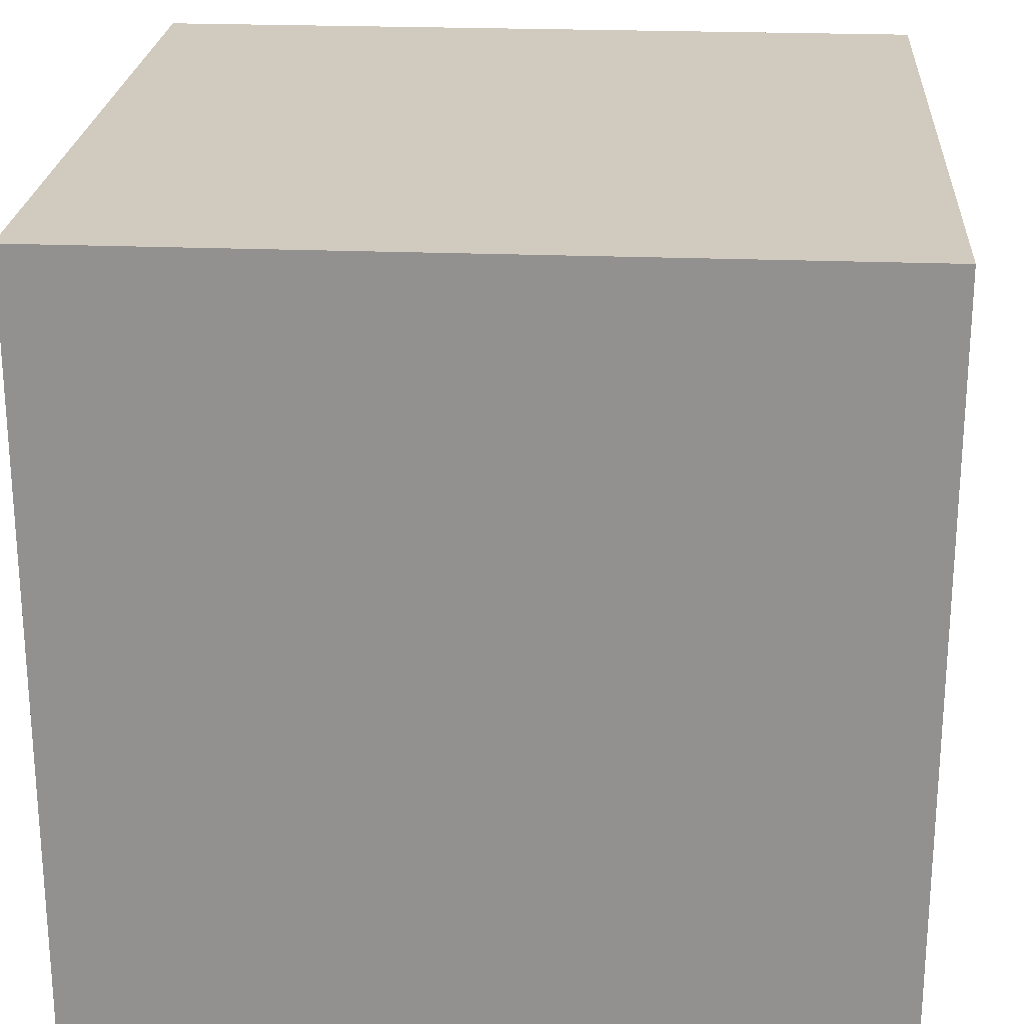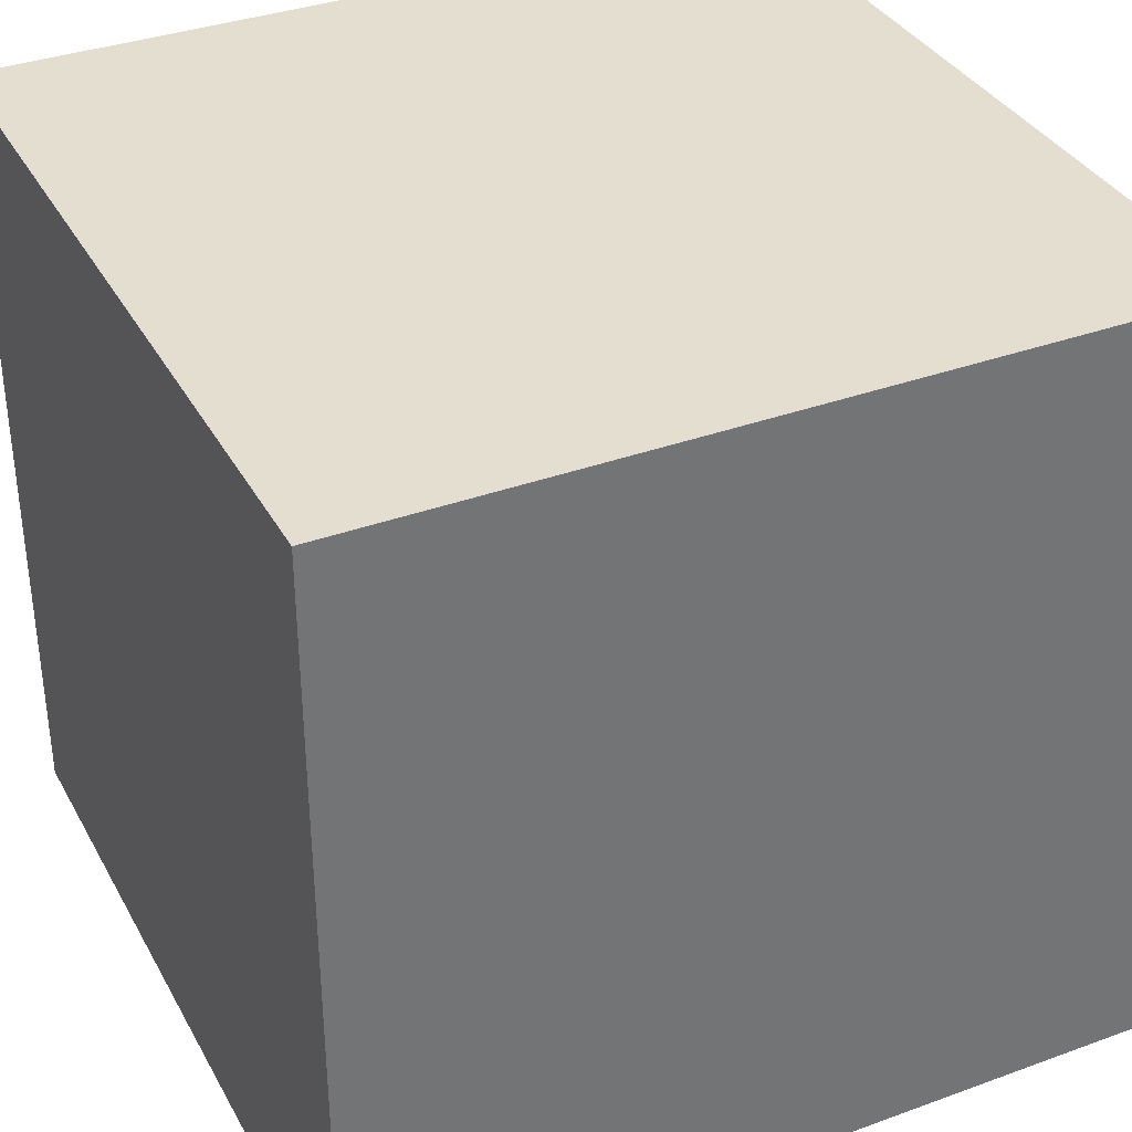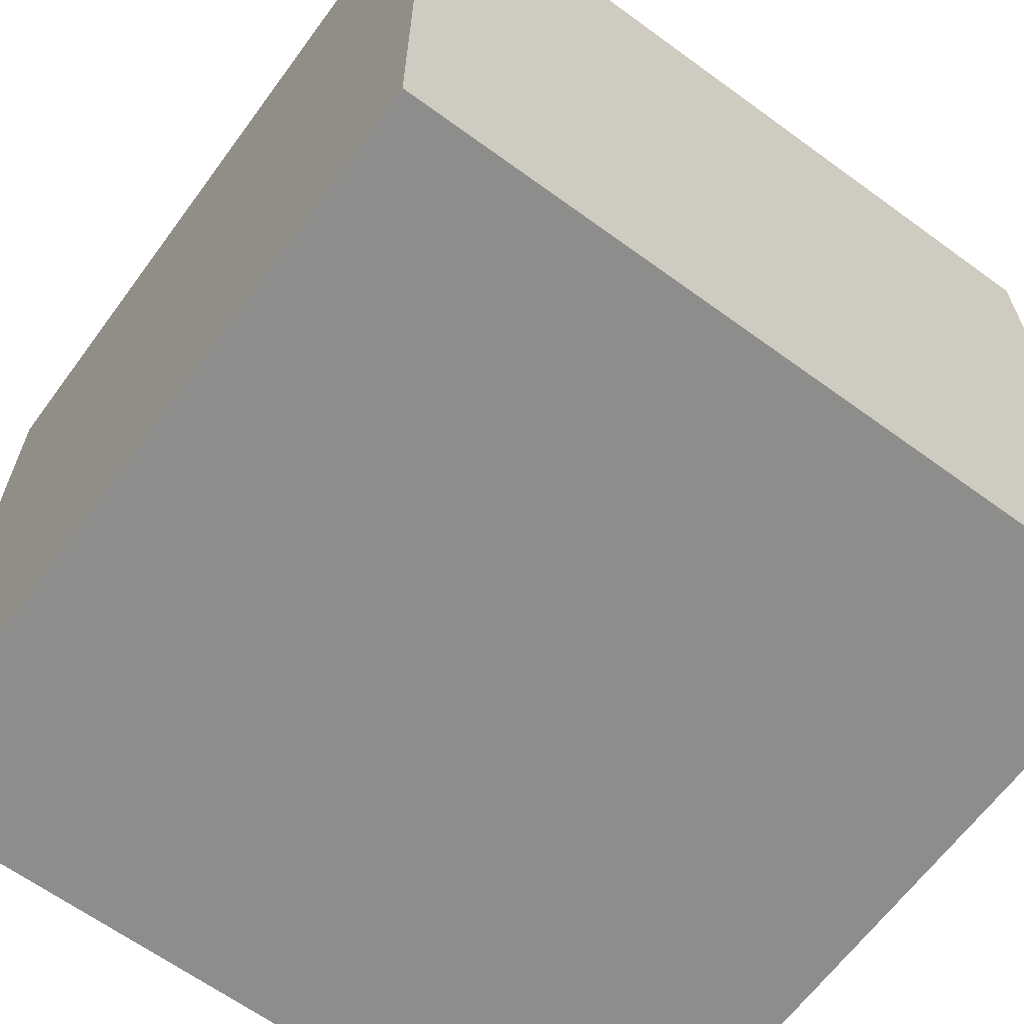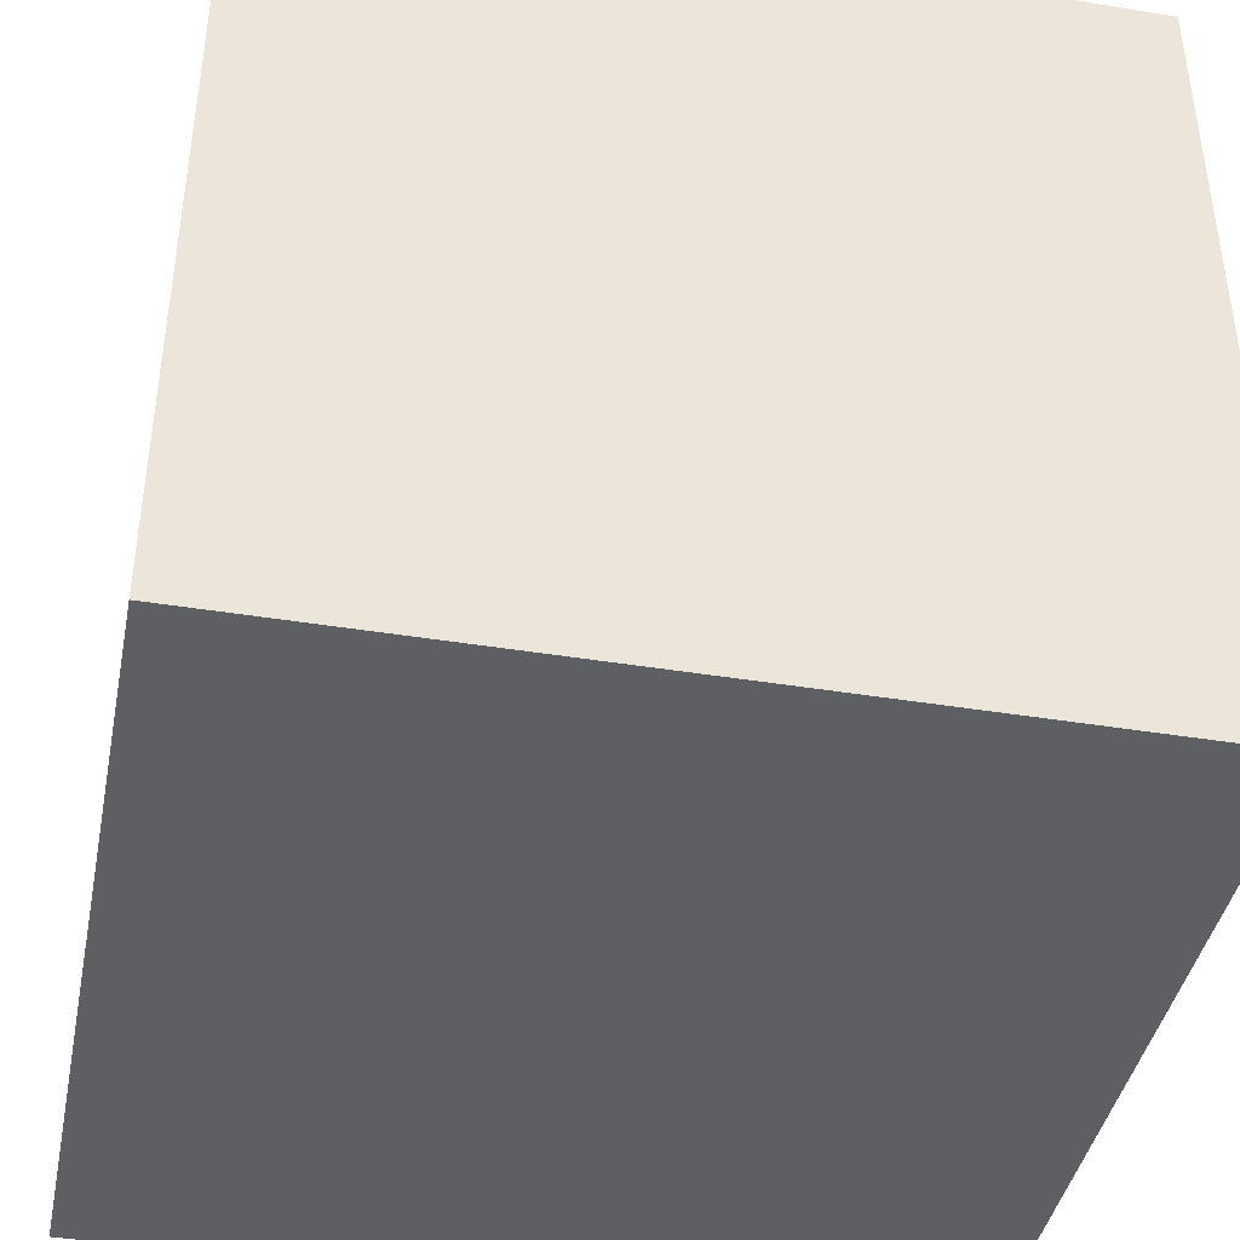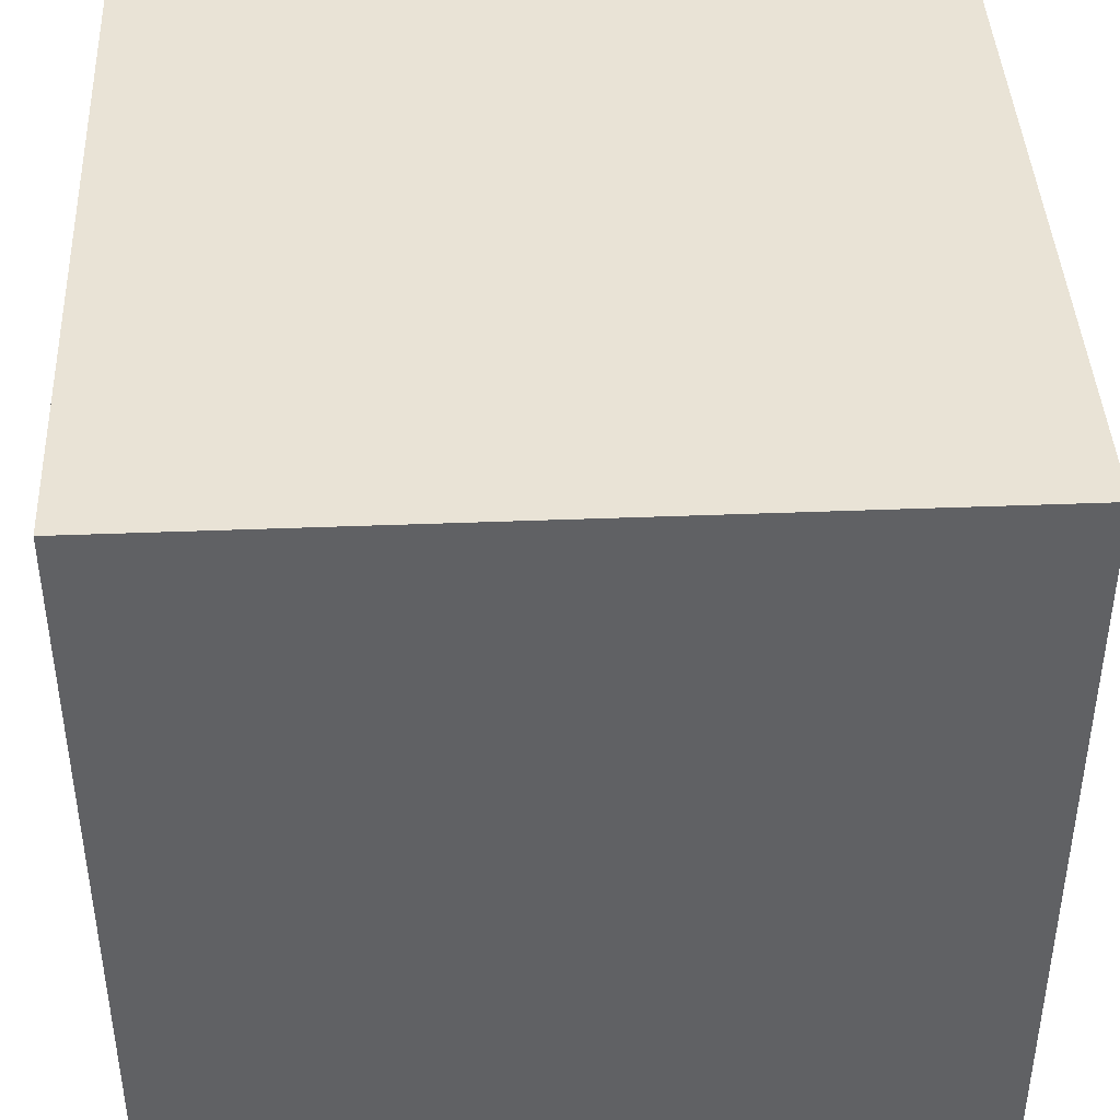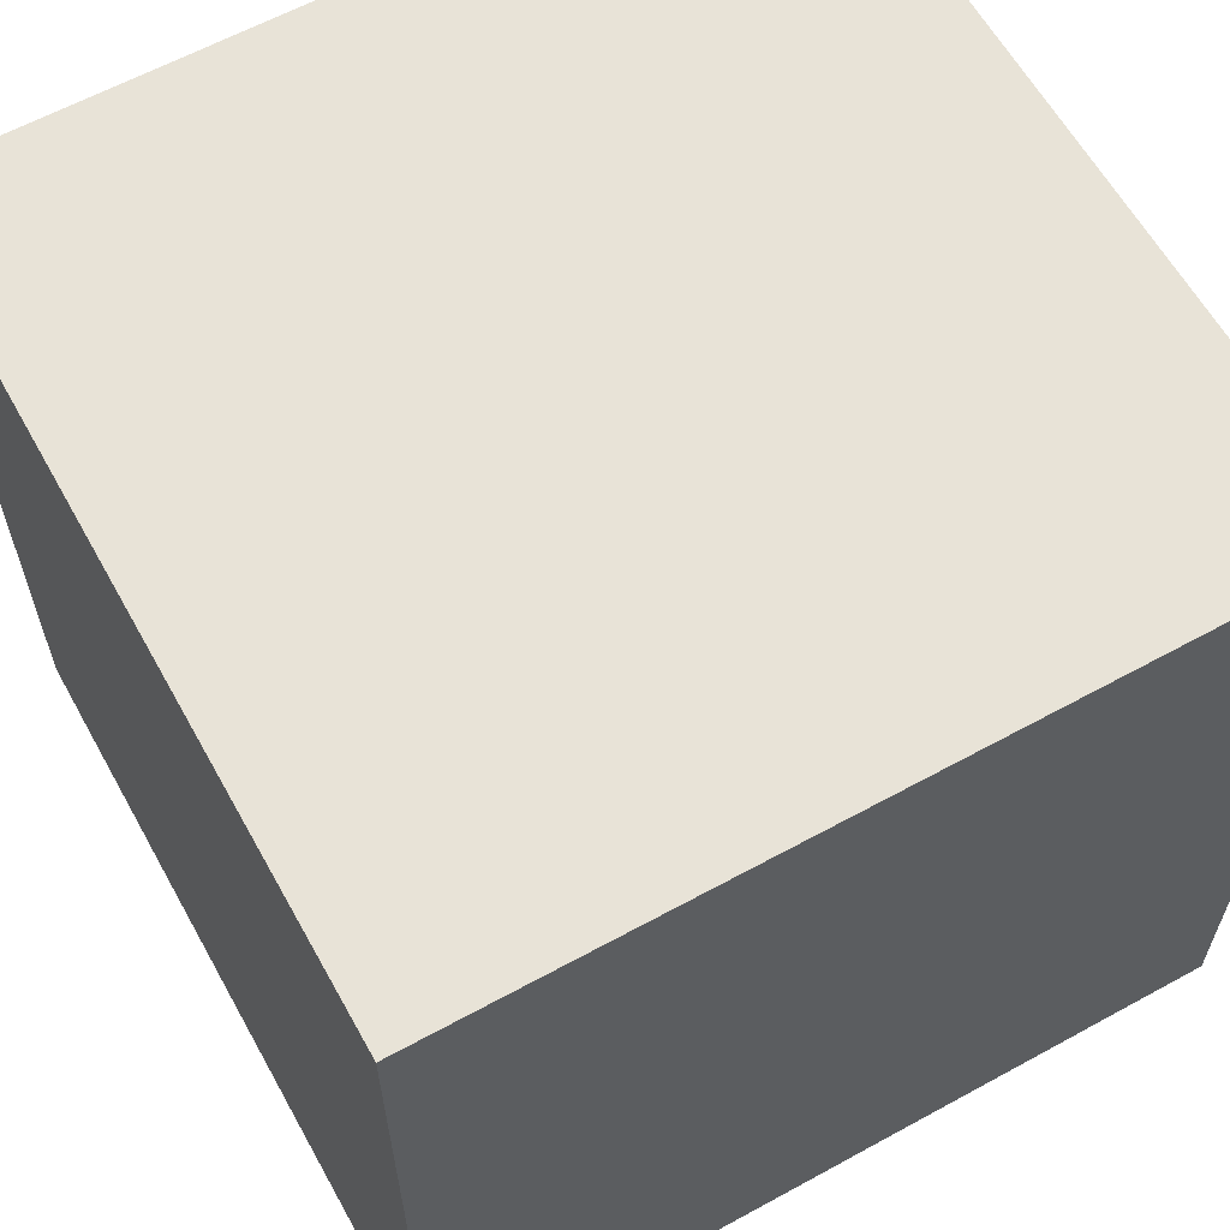
<metadata>
{"format":"obj","ext":"obj","renderer":"f3d","projection":"perspective","resolution":1024,"background":"white","views":[{"elev":23.3,"azim":93.9,"up":"+Z"},{"elev":35.7,"azim":-115.6,"up":"+Z"},{"elev":-64.4,"azim":53.7,"up":"+Z"},{"elev":-41.6,"azim":-101.2,"up":"+Y"},{"elev":42.0,"azim":-92.7,"up":"+Z"},{"elev":61.8,"azim":-29.1,"up":"+Y"}]}
</metadata>
<code>
v -0.5 -0.5 -0.5
v 0.5 -0.5 -0.5
v -0.5 0.5 -0.5
v 0.5 0.5 -0.5
v -0.5 -0.5 0.5
v 0.5 -0.5 0.5
v -0.5 0.5 0.5
v 0.5 0.5 0.5
f 1 3 4
f 4 2 1
f 6 8 7
f 7 5 6
f 5 7 3
f 3 1 5
f 2 4 8
f 8 6 2
f 5 1 2
f 2 6 5
f 3 7 8
f 8 4 3

</code>
